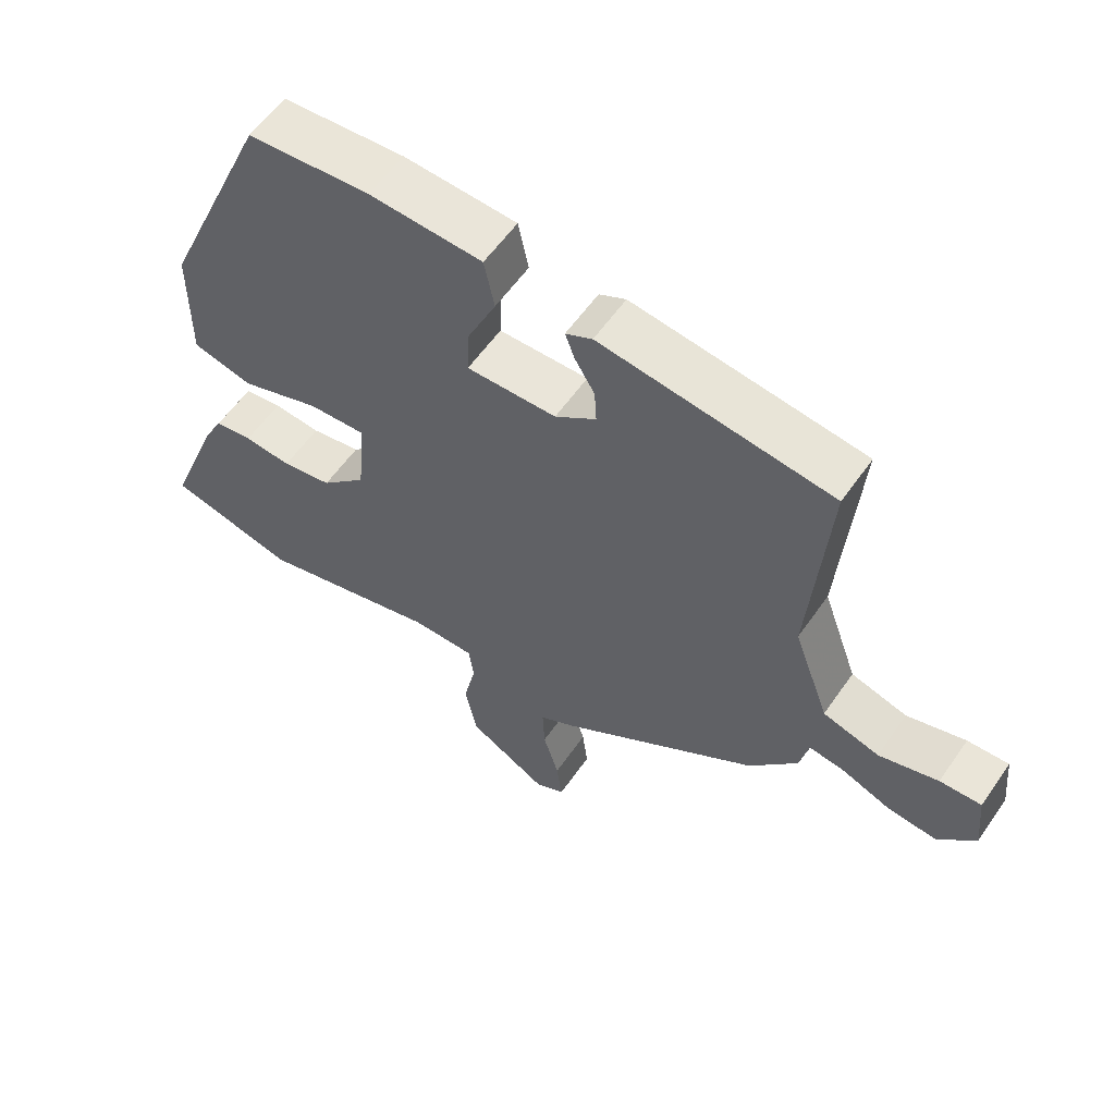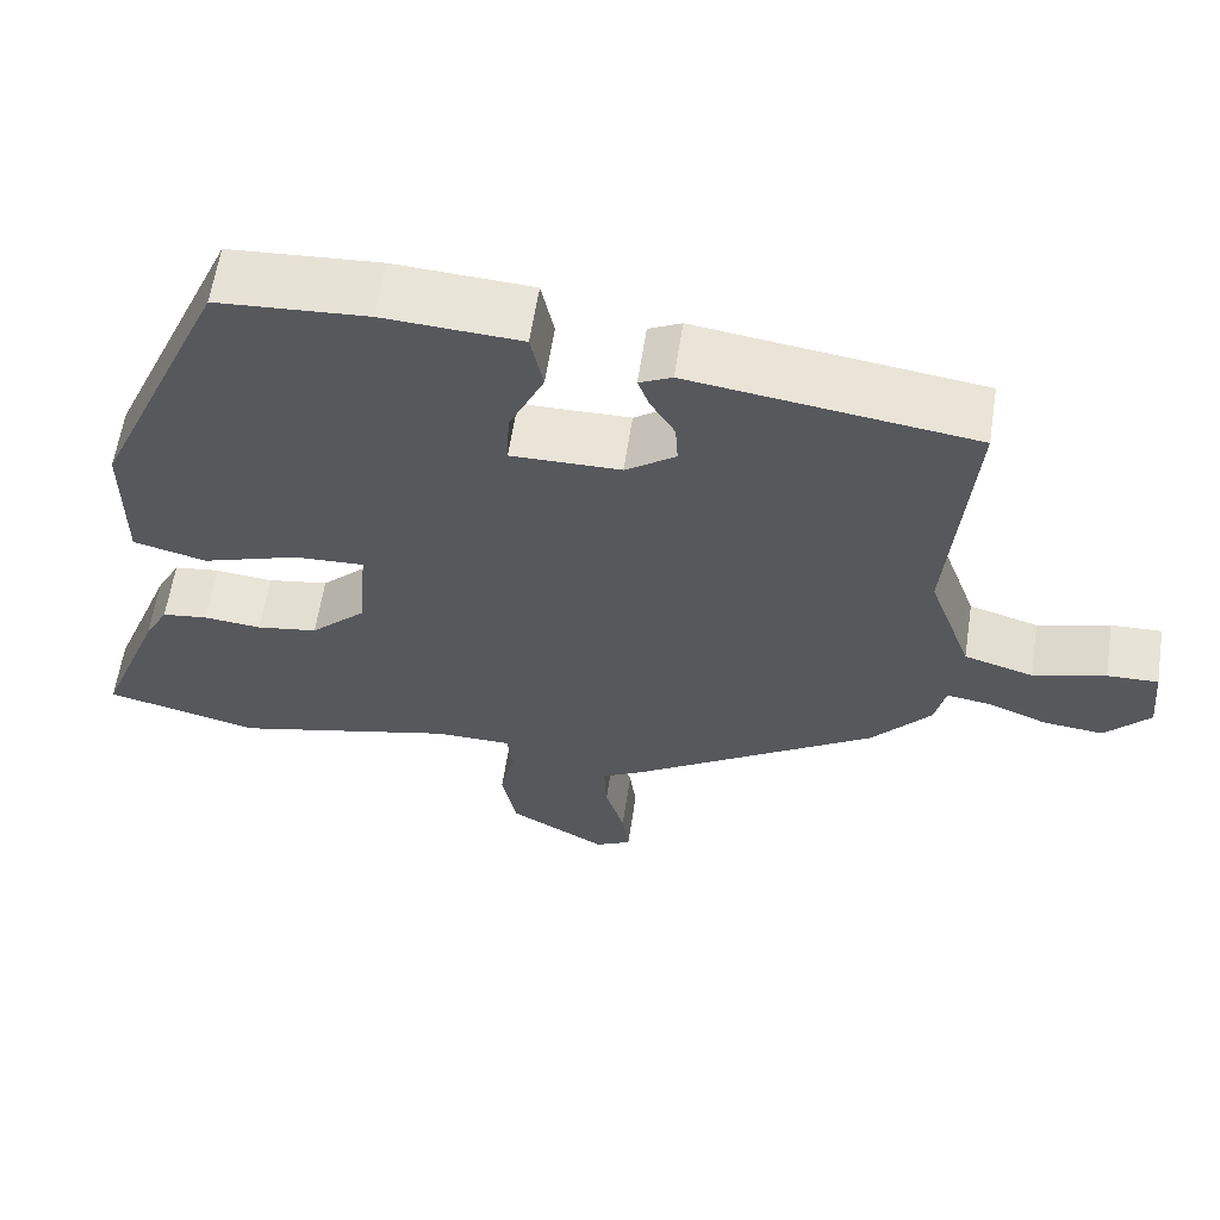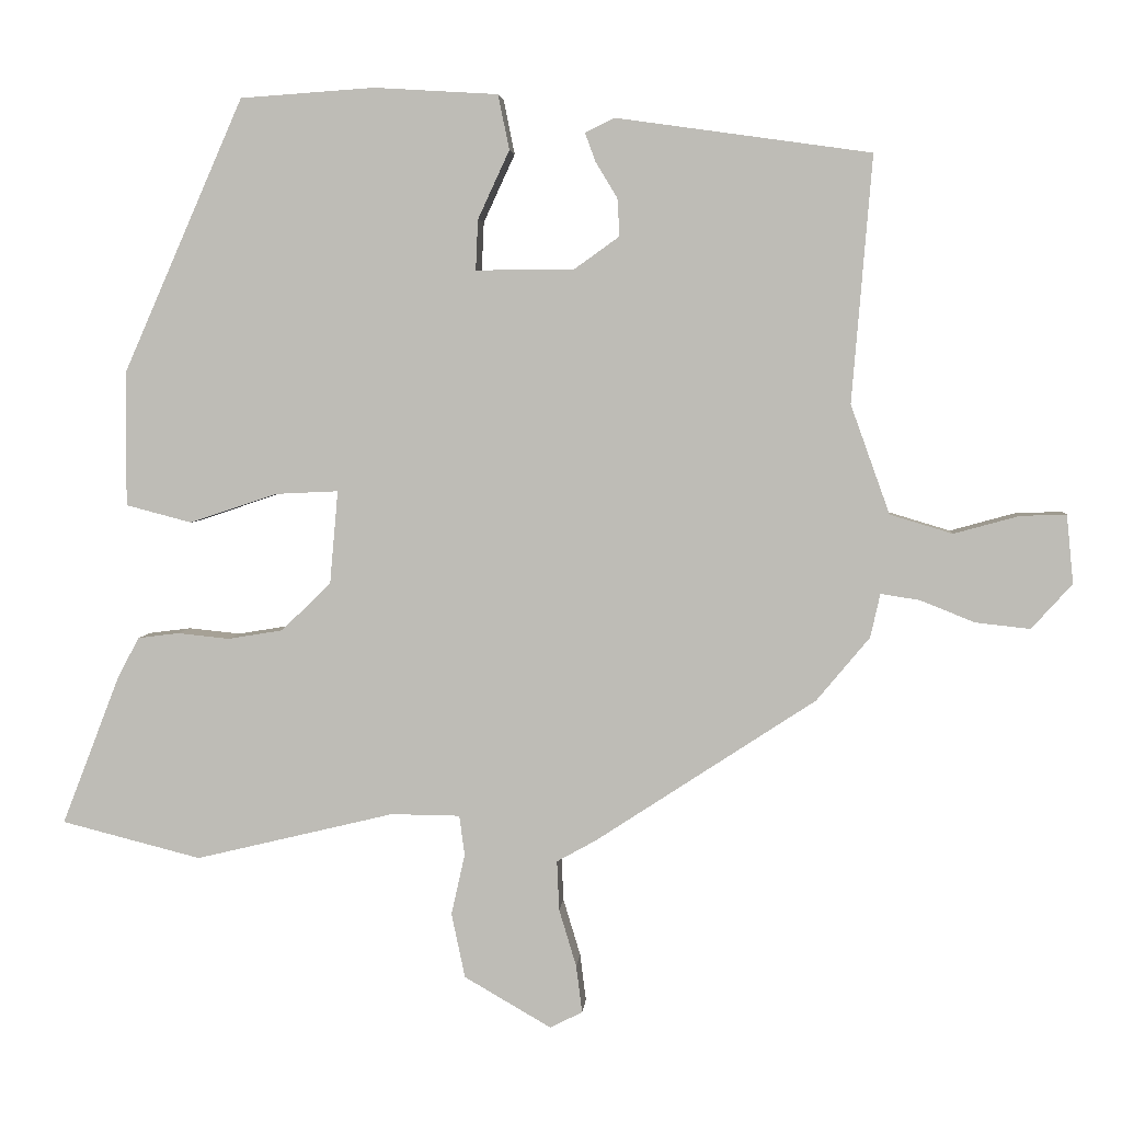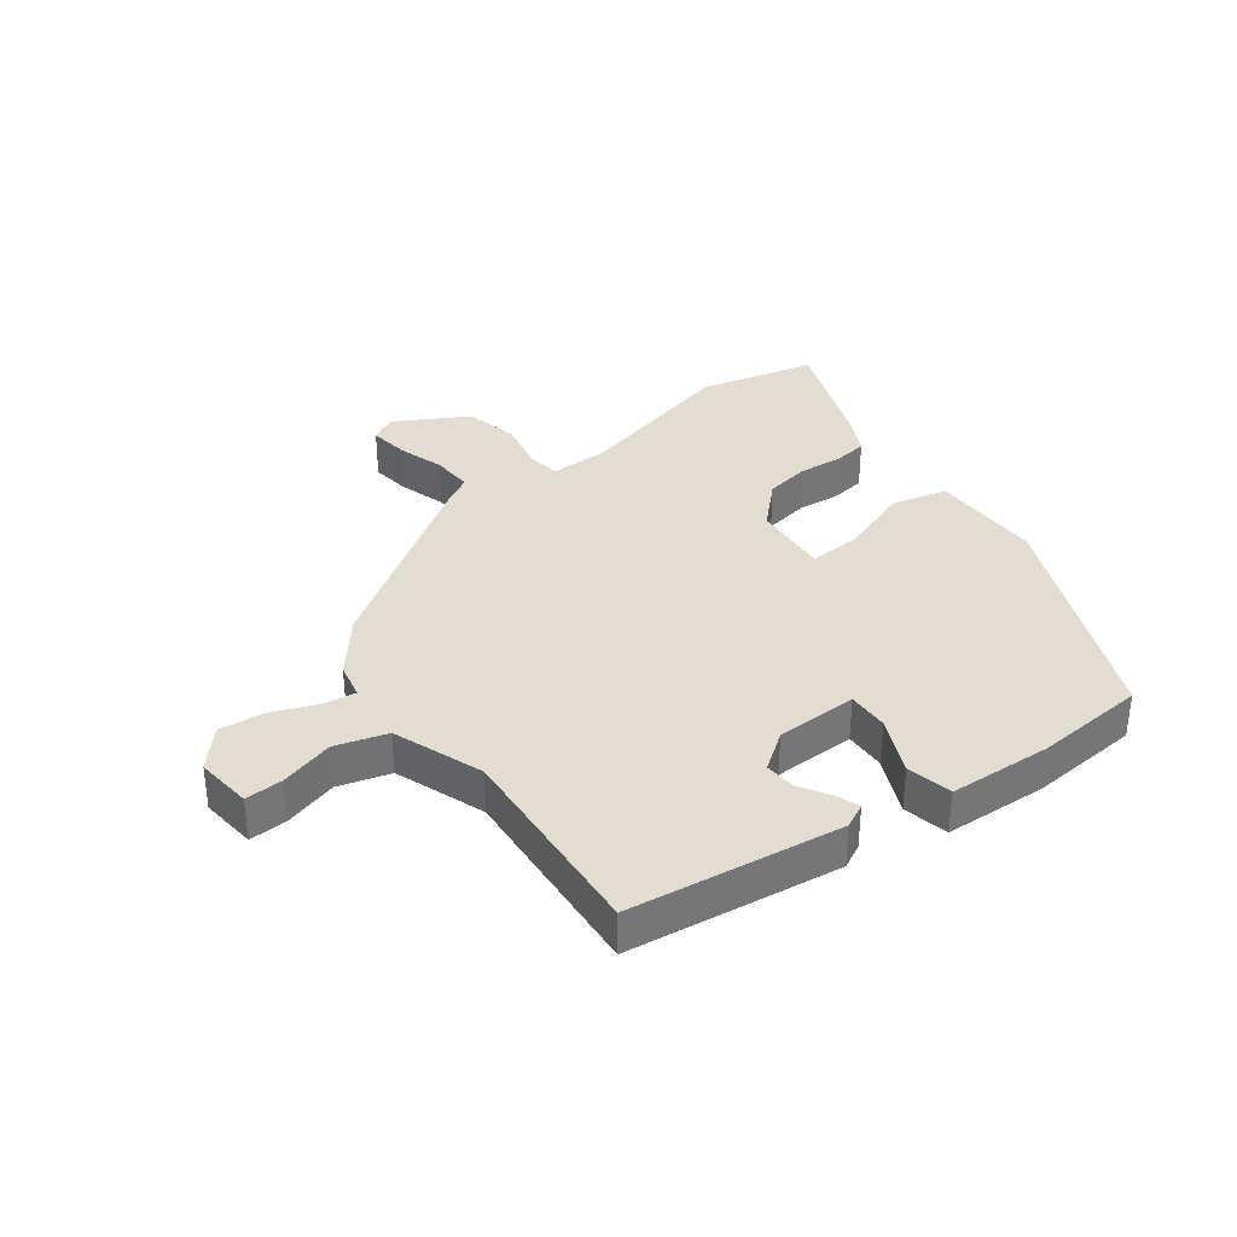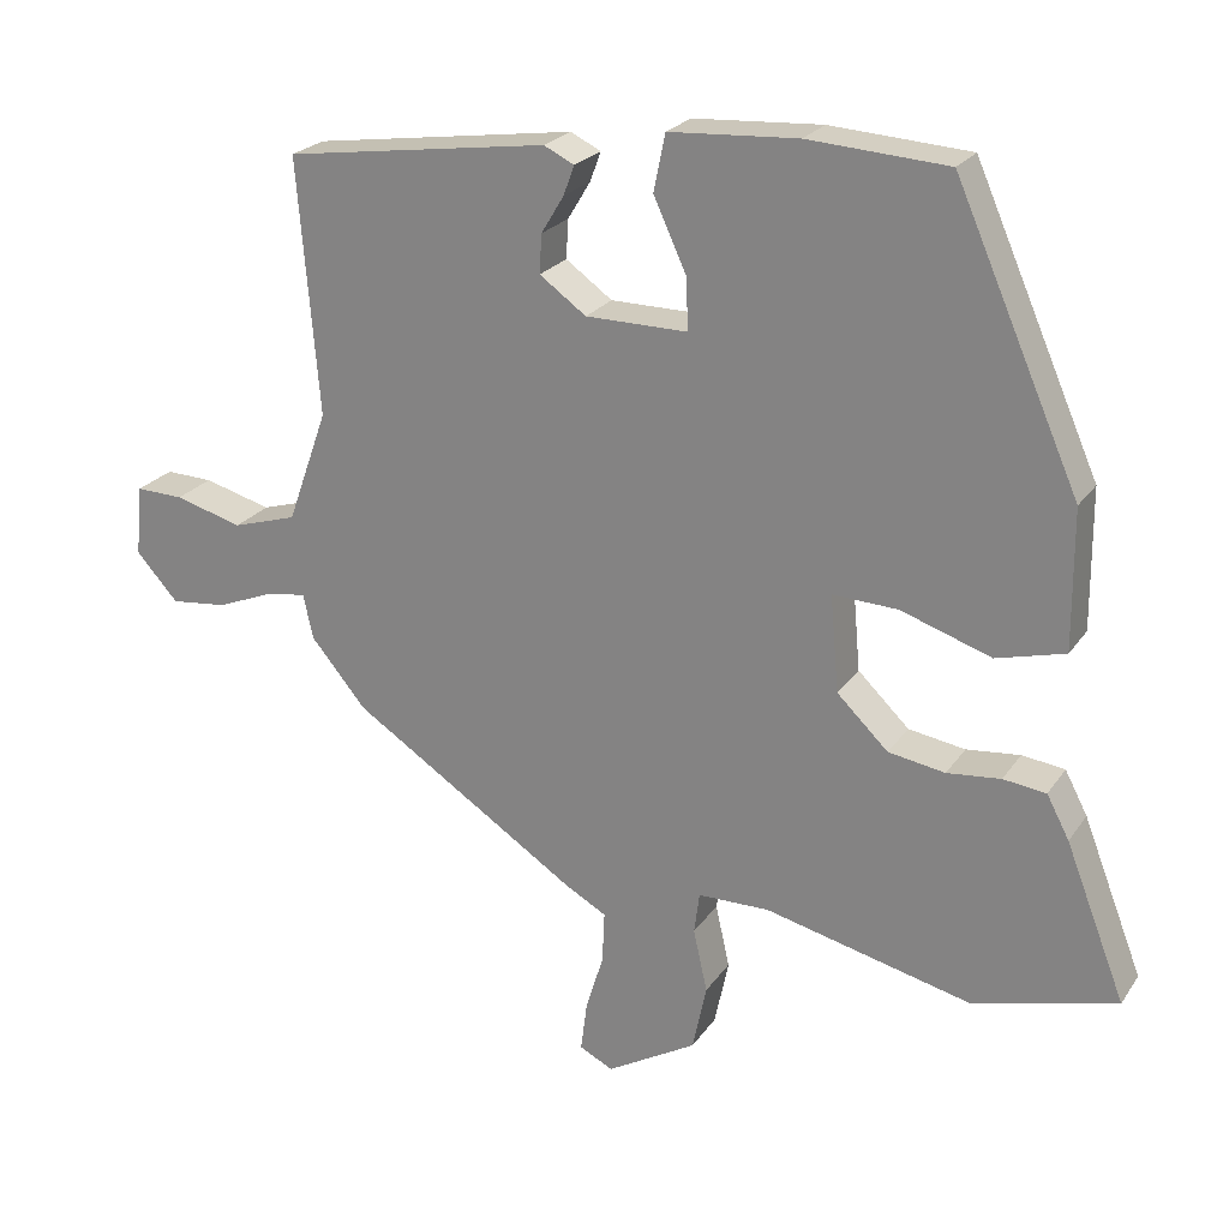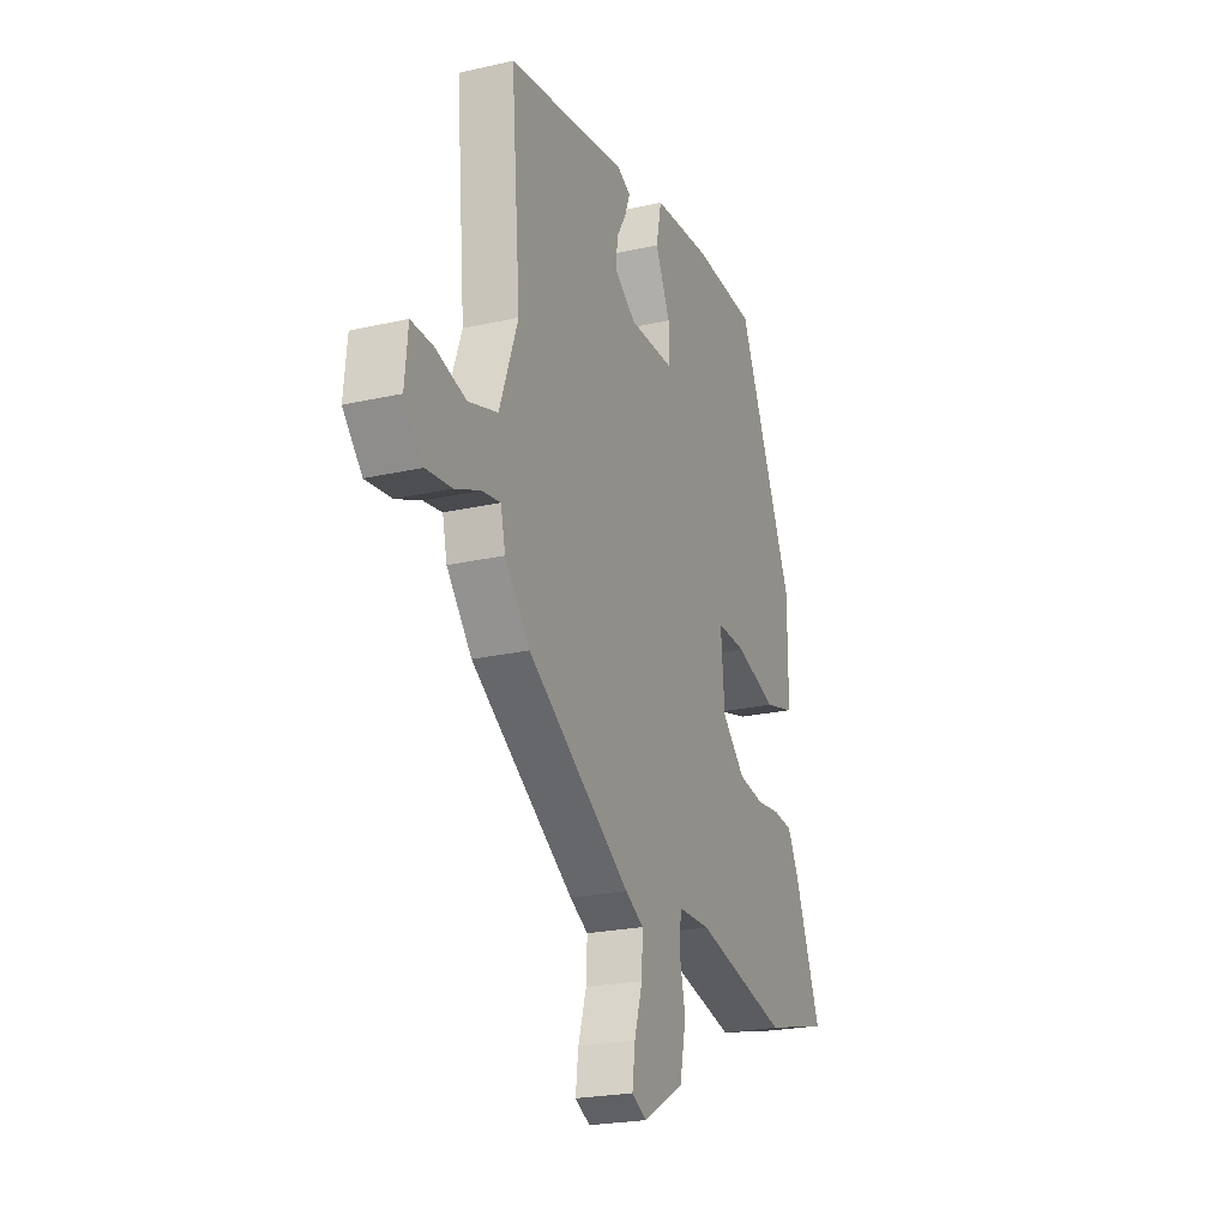
<metadata>
{"format":"obj","ext":"obj","renderer":"f3d","projection":"perspective","resolution":1024,"background":"white","views":[{"elev":58.0,"azim":-145.5,"up":"+Z"},{"elev":61.0,"azim":-171.3,"up":"+Z"},{"elev":4.1,"azim":-175.2,"up":"+Z"},{"elev":35.3,"azim":-37.3,"up":"+Y"},{"elev":23.3,"azim":25.6,"up":"+Z"},{"elev":-22.6,"azim":-68.5,"up":"+Z"}]}
</metadata>
<code>
v 0.588 0.07 -0.478
v 0.402 0.07 -0.525
v 0.137 0.07 -0.461
v 0.045 0.07 -0.462
v 0.038 0.07 -0.515
v 0.056 0.07 -0.596
v 0.038 0.07 -0.682
v -0.078 0.07 -0.749
v -0.121 0.07 -0.727
v -0.113 0.07 -0.664
v -0.09 0.07 -0.588
v -0.087 0.07 -0.522
v -0.139 0.07 -0.493
v -0.432 0.07 -0.301
v -0.503 0.07 -0.216
v -0.516 0.07 -0.158
v -0.568 0.07 -0.166
v -0.64 0.07 -0.195
v -0.713 0.07 -0.203
v -0.767 0.07 -0.143
v -0.758 0.07 -0.052
v -0.697 0.07 -0.054
v -0.61 0.07 -0.078
v -0.527 0.07 -0.053
v -0.475 0.07 0.092
v -0.502 0.07 0.42
v -0.163 0.07 0.468
v -0.124 0.07 0.449
v -0.138 0.07 0.411
v -0.167 0.07 0.363
v -0.17 0.07 0.313
v -0.11 0.07 0.27
v 0.021 0.07 0.269
v 0.018 0.07 0.336
v -0.024 0.07 0.427
v -0.009 0.07 0.5
v 0.156 0.07 0.51
v 0.335 0.07 0.498
v 0.495 0.07 0.134
v 0.496 0.07 -0.045
v 0.408 0.07 -0.068
v 0.292 0.07 -0.029
v 0.208 0.07 -0.025
v 0.219 0.07 -0.149
v 0.285 0.07 -0.213
v 0.358 0.07 -0.225
v 0.427 0.07 -0.218
v 0.482 0.07 -0.225
v 0.511 0.07 -0.28
v 0.588 0 -0.478
v 0.402 0 -0.525
v 0.137 0 -0.461
v 0.045 0 -0.462
v 0.038 0 -0.515
v 0.056 0 -0.596
v 0.038 0 -0.682
v -0.078 0 -0.749
v -0.121 0 -0.727
v -0.113 0 -0.664
v -0.09 0 -0.588
v -0.087 0 -0.522
v -0.139 0 -0.493
v -0.432 0 -0.301
v -0.503 0 -0.216
v -0.516 0 -0.158
v -0.568 0 -0.166
v -0.64 0 -0.195
v -0.713 0 -0.203
v -0.767 0 -0.143
v -0.758 0 -0.052
v -0.697 0 -0.054
v -0.61 0 -0.078
v -0.527 0 -0.053
v -0.475 0 0.092
v -0.502 0 0.42
v -0.163 0 0.468
v -0.124 0 0.449
v -0.138 0 0.411
v -0.167 0 0.363
v -0.17 0 0.313
v -0.11 0 0.27
v 0.021 0 0.269
v 0.018 0 0.336
v -0.024 0 0.427
v -0.009 0 0.5
v 0.156 0 0.51
v 0.335 0 0.498
v 0.495 0 0.134
v 0.496 0 -0.045
v 0.408 0 -0.068
v 0.292 0 -0.029
v 0.208 0 -0.025
v 0.219 0 -0.149
v 0.285 0 -0.213
v 0.358 0 -0.225
v 0.427 0 -0.218
v 0.482 0 -0.225
v 0.511 0 -0.28
f 46 47 48 49
f 45 46 49 1
f 39 40 41 42
f 39 42 43
f 38 39 43
f 37 38 43
f 34 35 36 37
f 33 34 37 43
f 32 33 43 44
f 27 28 29 30
f 25 26 27 30
f 24 25 30 31
f 20 21 22 23
f 20 23 24
f 17 18 19 20
f 16 17 20 24
f 12 13 14 15
f 12 15 16 24
f 8 9 10 11
f 8 11 12
f 5 6 7 8
f 4 5 8 12
f 45 1 2 3
f 44 45 3 4
f 24 31 32 44
f 4 12 24 44
f 98 97 96 95
f 50 98 95 94
f 91 90 89 88
f 92 91 88
f 92 88 87
f 92 87 86
f 86 85 84 83
f 92 86 83 82
f 93 92 82 81
f 79 78 77 76
f 79 76 75 74
f 80 79 74 73
f 72 71 70 69
f 73 72 69
f 69 68 67 66
f 73 69 66 65
f 64 63 62 61
f 73 65 64 61
f 60 59 58 57
f 61 60 57
f 57 56 55 54
f 61 57 54 53
f 52 51 50 94
f 53 52 94 93
f 93 81 80 73
f 93 73 61 53
f 1 50 51 2
f 2 51 52 3
f 3 52 53 4
f 4 53 54 5
f 5 54 55 6
f 6 55 56 7
f 7 56 57 8
f 8 57 58 9
f 9 58 59 10
f 10 59 60 11
f 11 60 61 12
f 12 61 62 13
f 13 62 63 14
f 14 63 64 15
f 15 64 65 16
f 16 65 66 17
f 17 66 67 18
f 18 67 68 19
f 19 68 69 20
f 20 69 70 21
f 21 70 71 22
f 22 71 72 23
f 23 72 73 24
f 24 73 74 25
f 25 74 75 26
f 26 75 76 27
f 27 76 77 28
f 28 77 78 29
f 29 78 79 30
f 30 79 80 31
f 31 80 81 32
f 32 81 82 33
f 33 82 83 34
f 34 83 84 35
f 35 84 85 36
f 36 85 86 37
f 37 86 87 38
f 38 87 88 39
f 39 88 89 40
f 40 89 90 41
f 41 90 91 42
f 42 91 92 43
f 43 92 93 44
f 44 93 94 45
f 45 94 95 46
f 46 95 96 47
f 47 96 97 48
f 48 97 98 49
f 49 98 50 1

</code>
